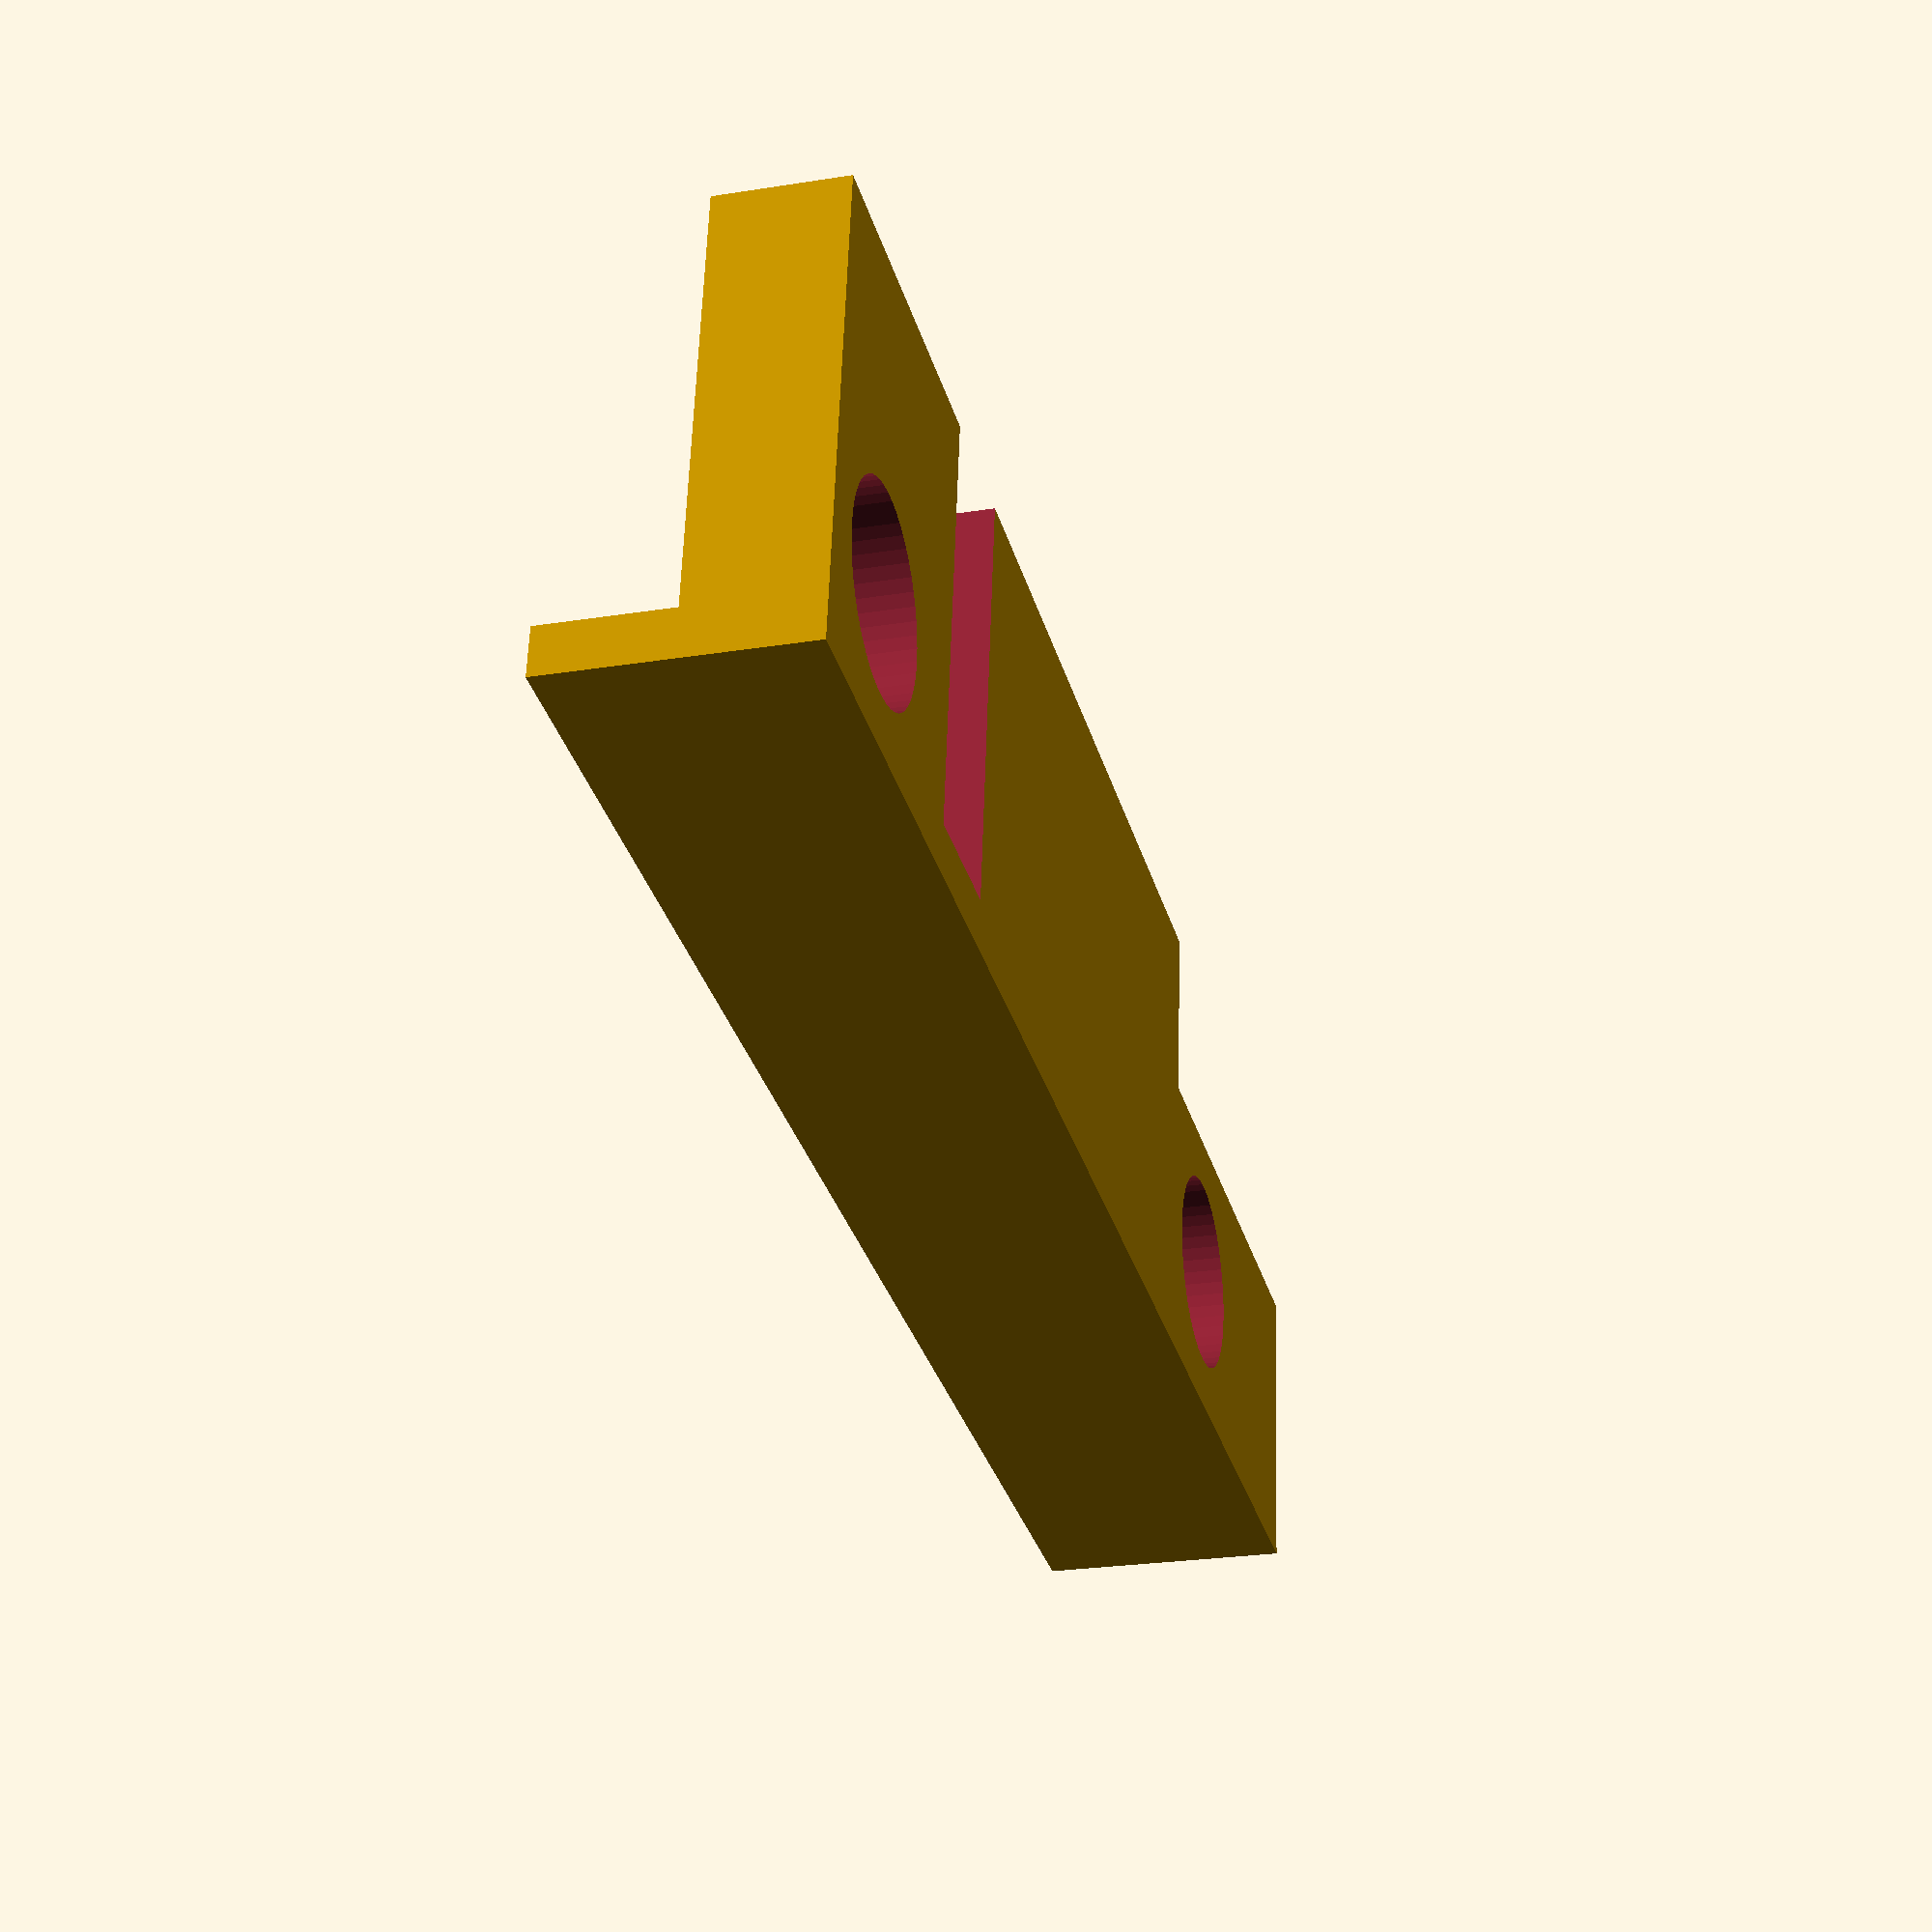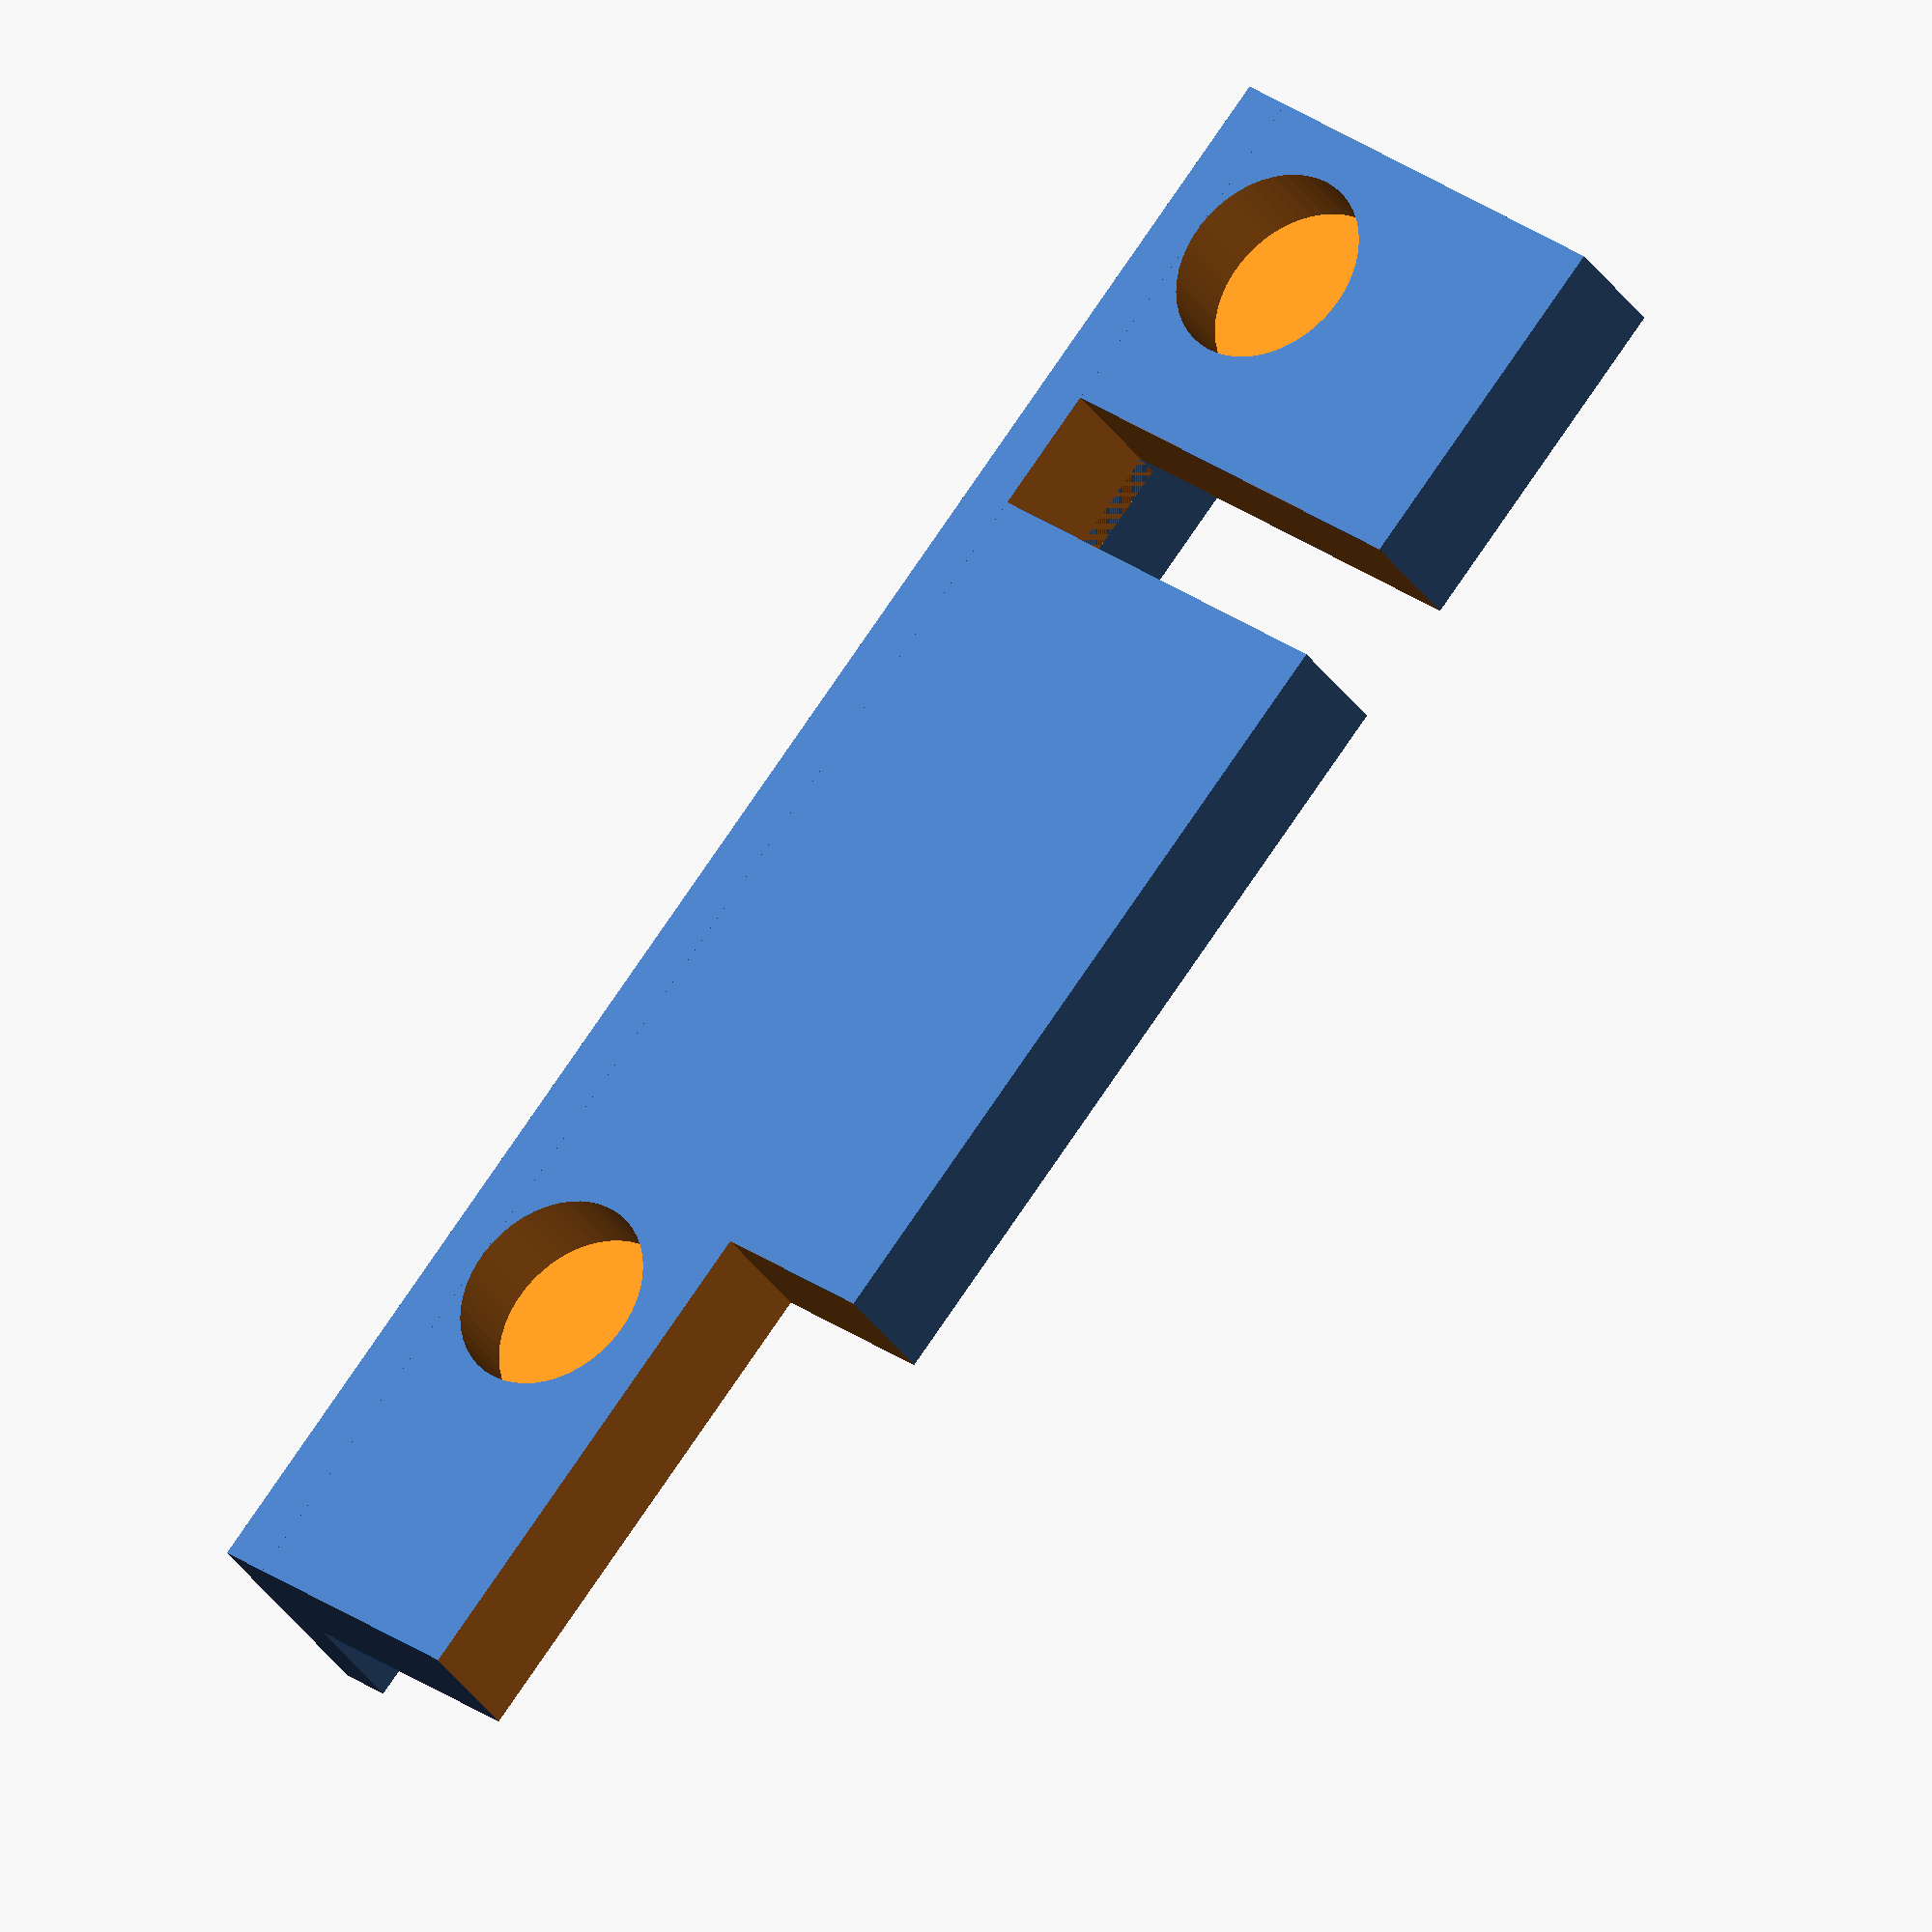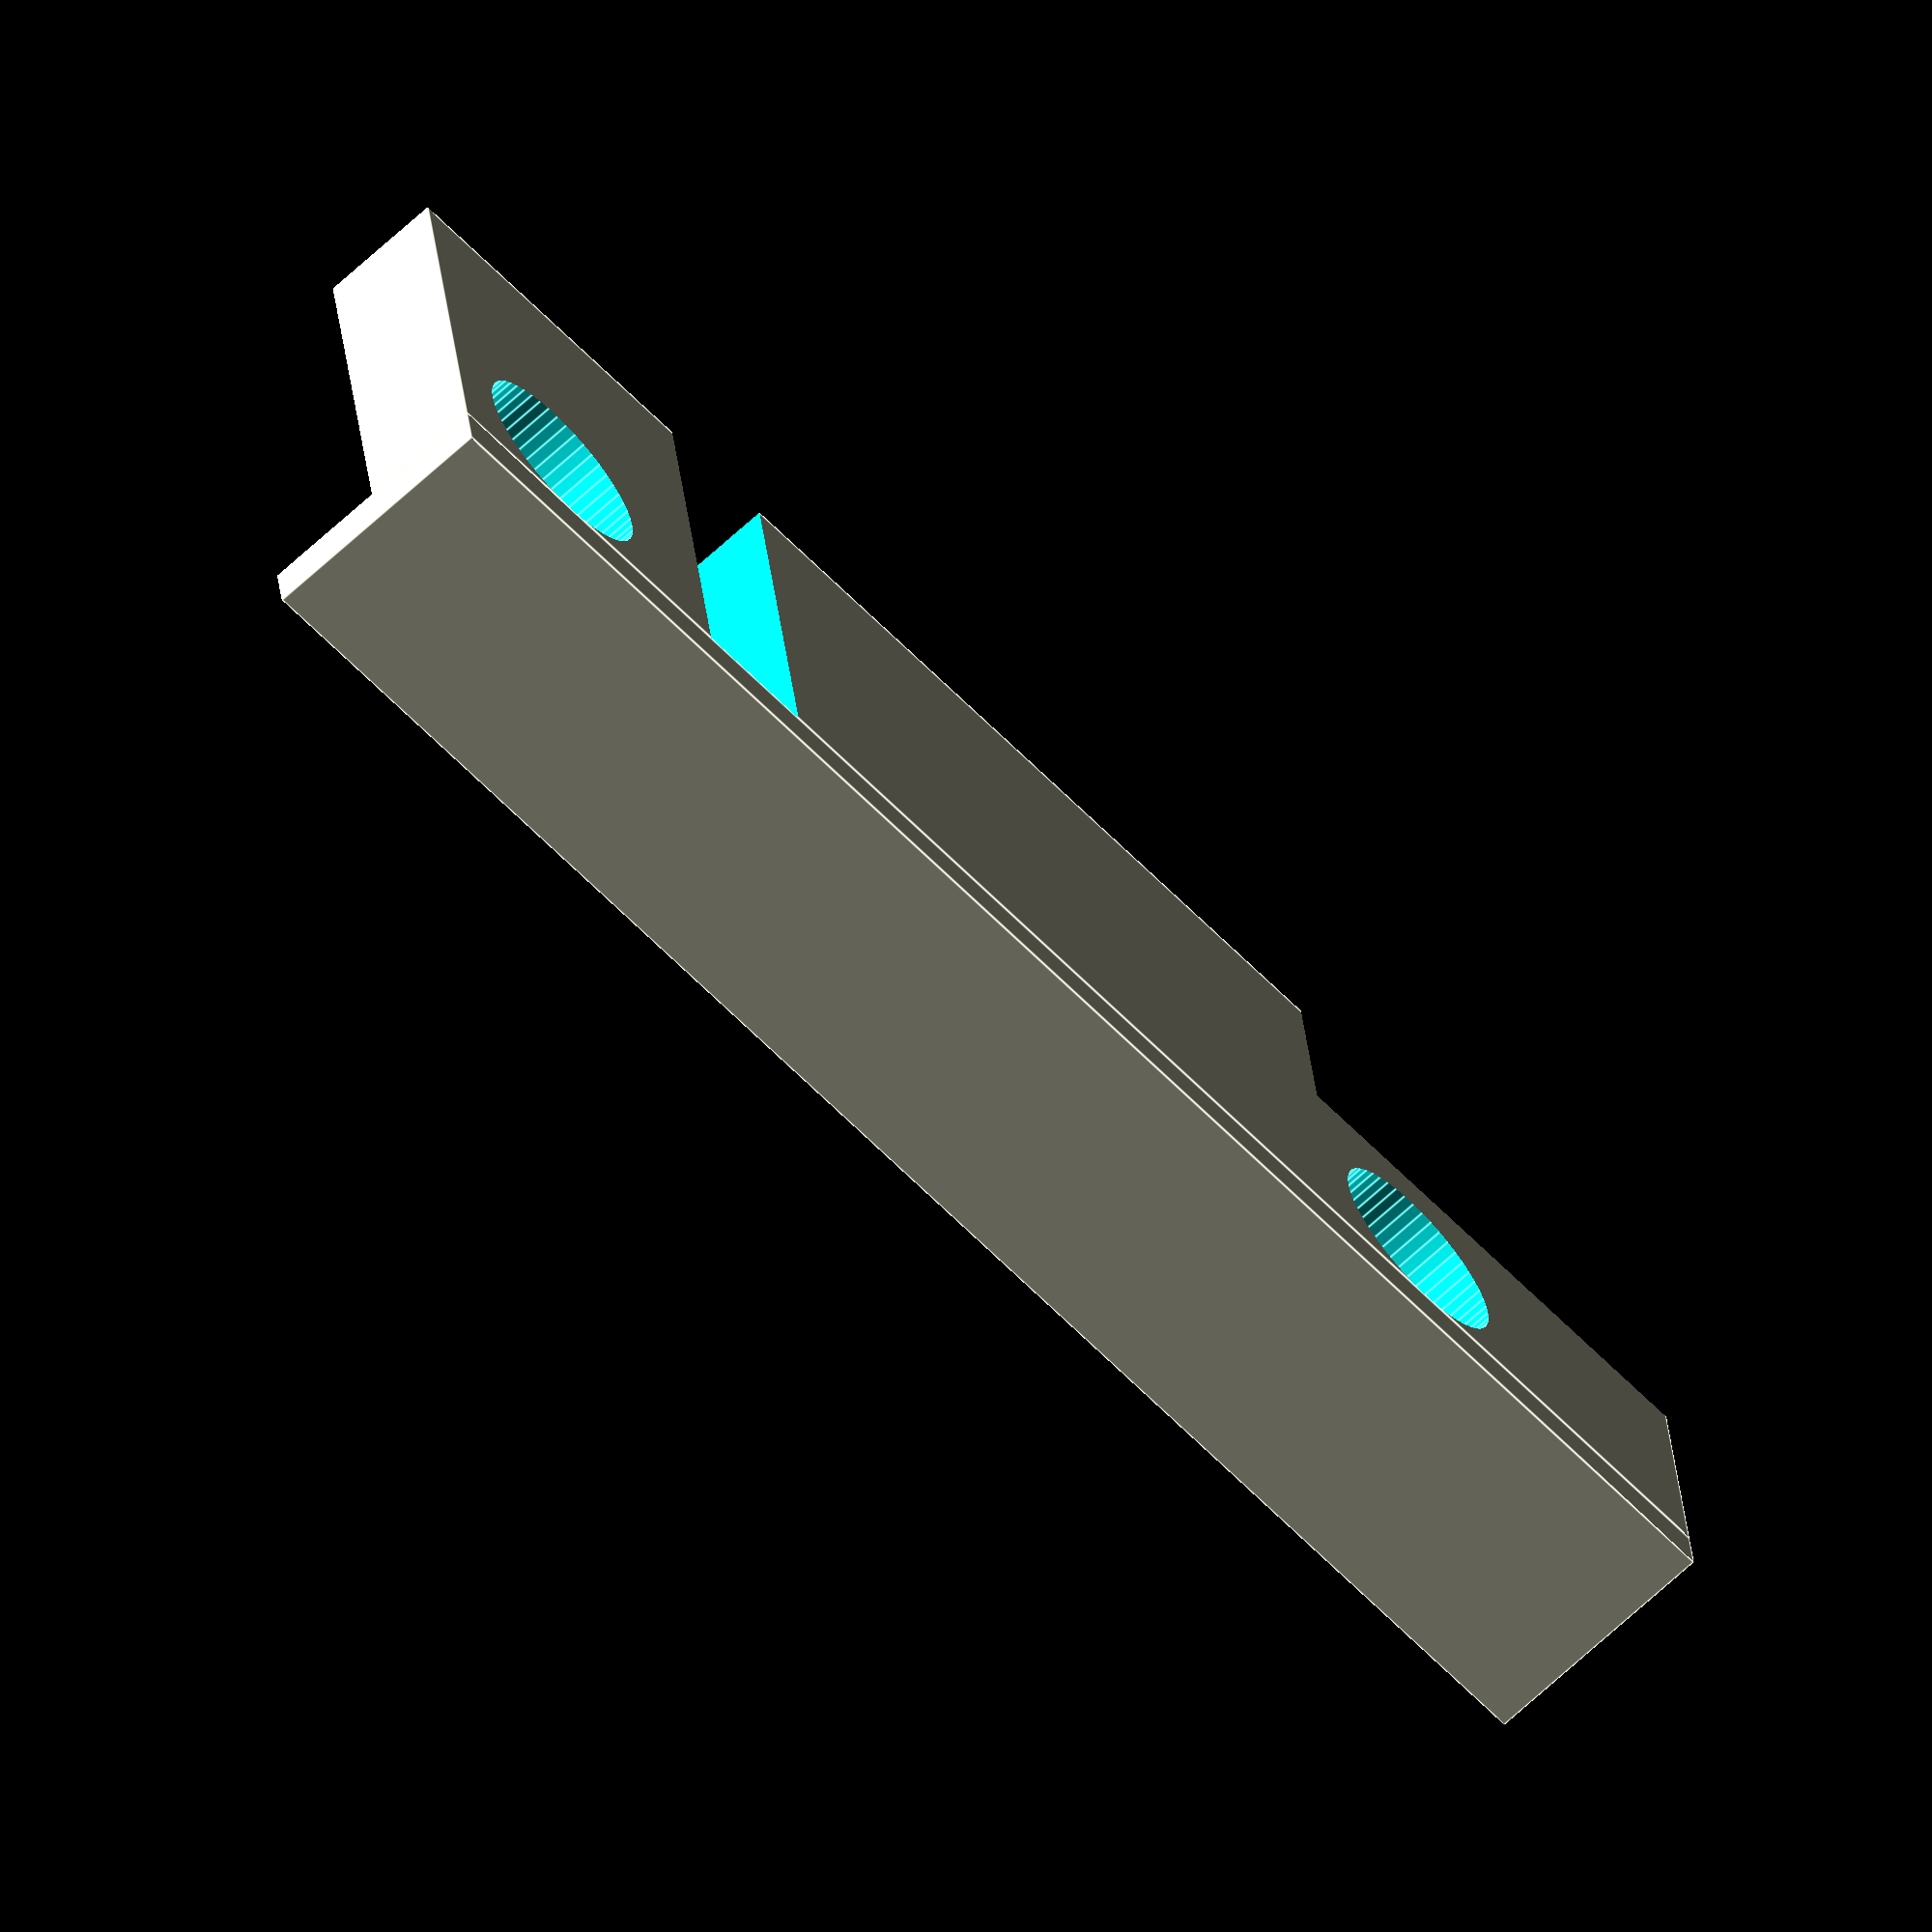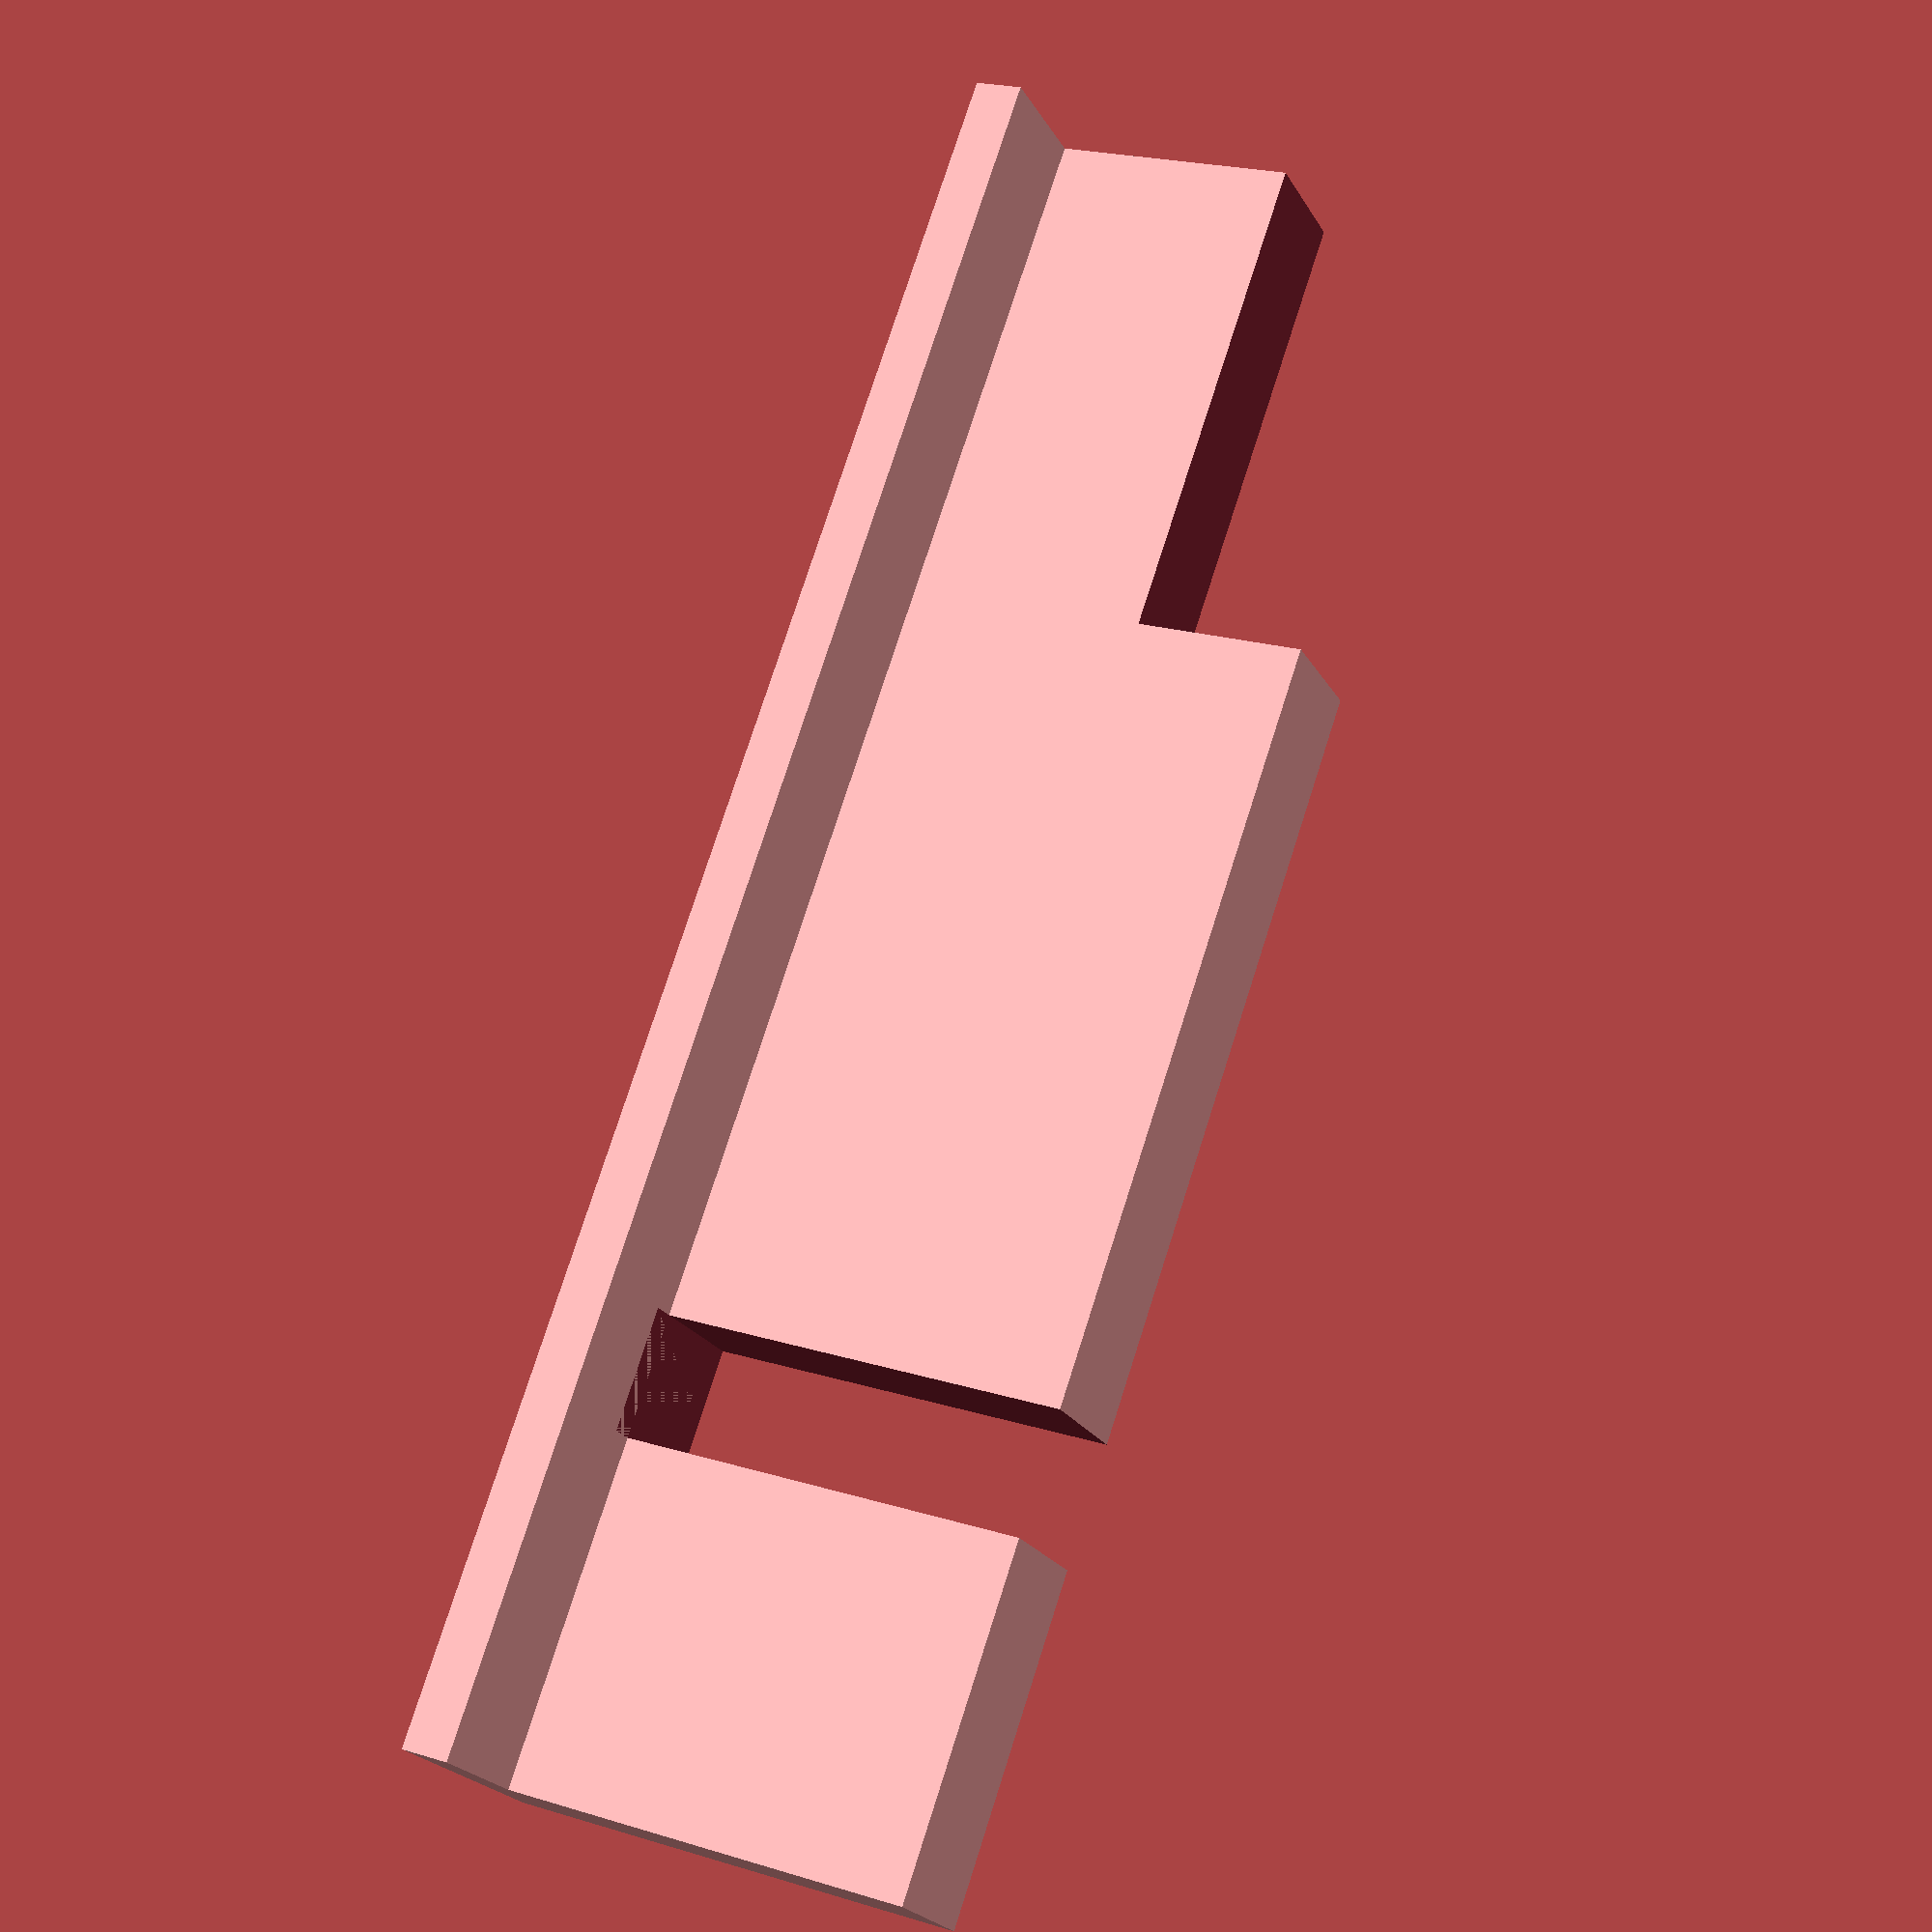
<openscad>
$fa = 1;
$fs = 0.5;
$fn = 50;
difference() {
  union() {
  translate([0,-2,-5]) cube([70,2,10]);
    cube([70,17,5]);
  }
  // Room for dip connector
  translate([14,0,-1]) cube([5,20,10]);
  // Room for usb
  translate([50,10,-1]) cube([30,20,10]);
  // magnet holes
  translate([6,4,1.8]) rotate([0,0,0]) cylinder(h=5,r=4);
  translate([55,4,1.8]) rotate([0,0,0]) cylinder(h=5,r=4);
  
}
</openscad>
<views>
elev=204.3 azim=187.3 roll=255.1 proj=p view=solid
elev=32.5 azim=129.7 roll=27.9 proj=o view=solid
elev=67.5 azim=352.5 roll=312.9 proj=o view=edges
elev=201.9 azim=70.9 roll=338.2 proj=p view=wireframe
</views>
